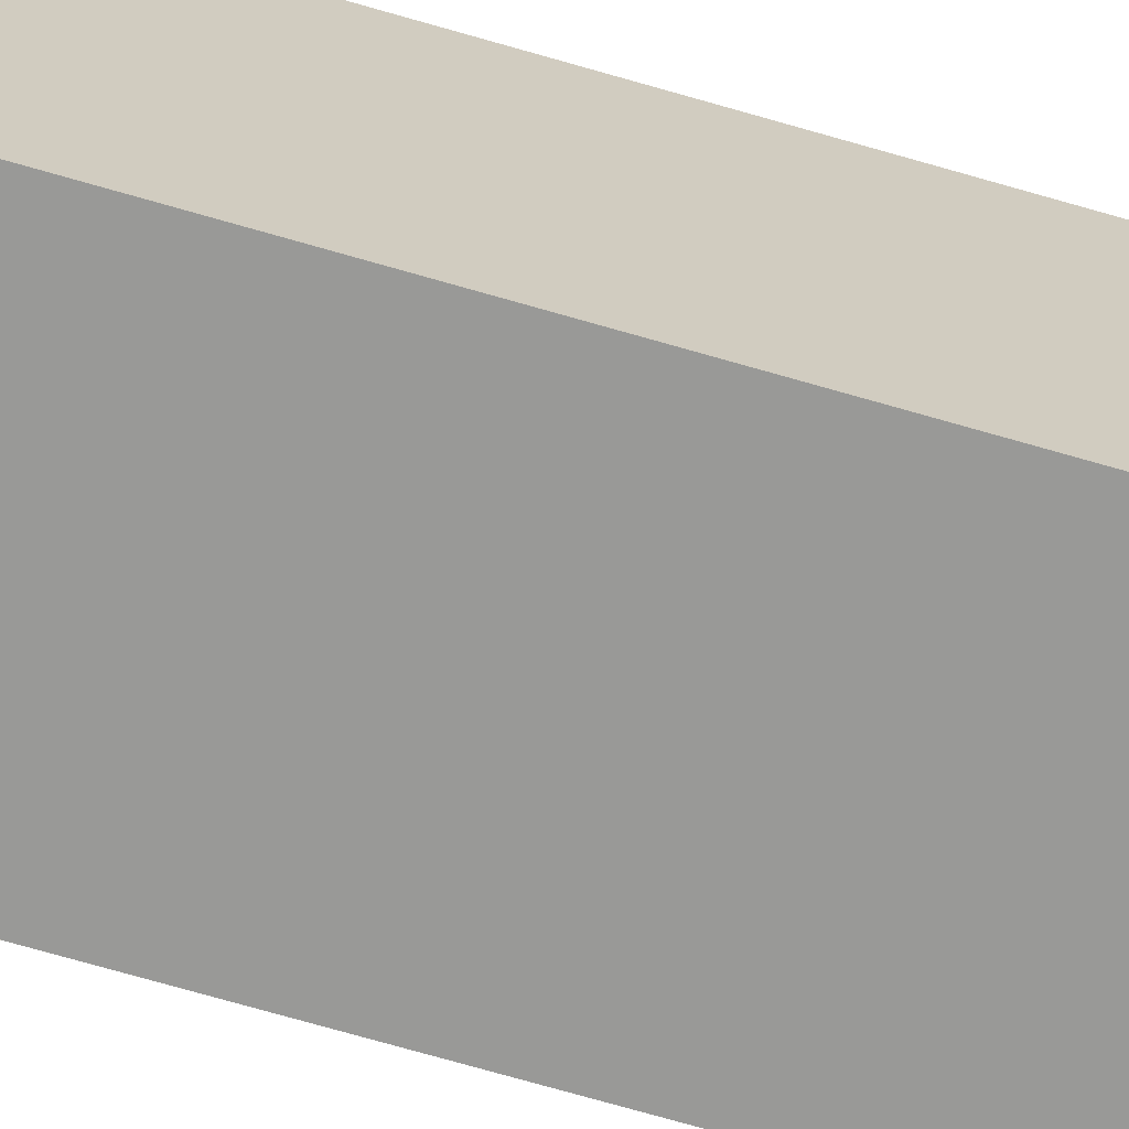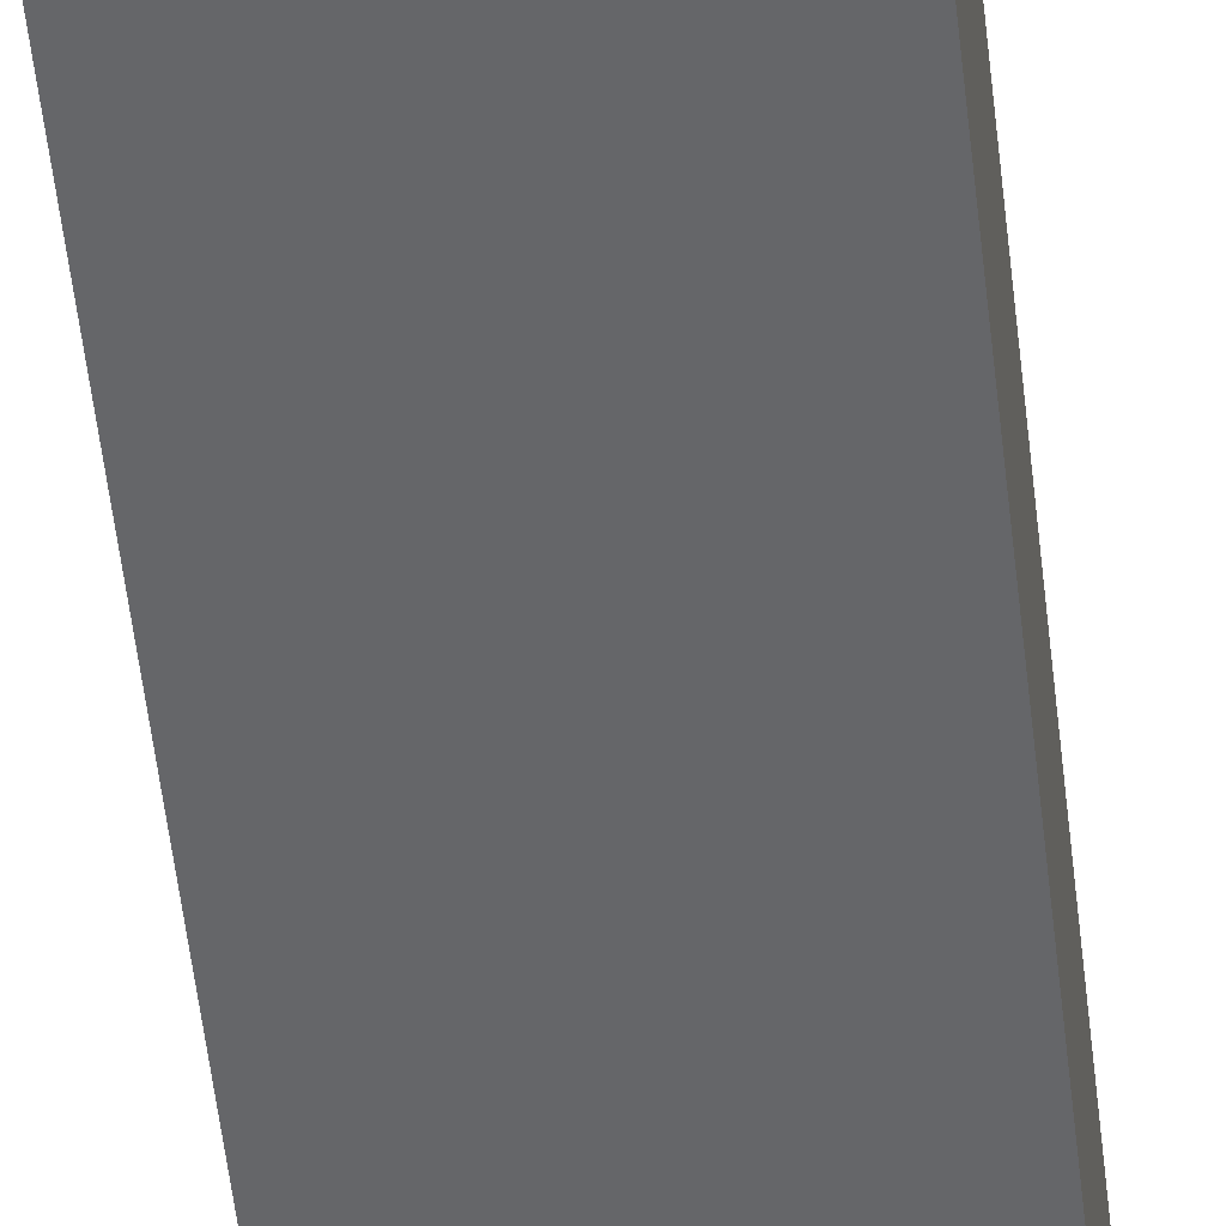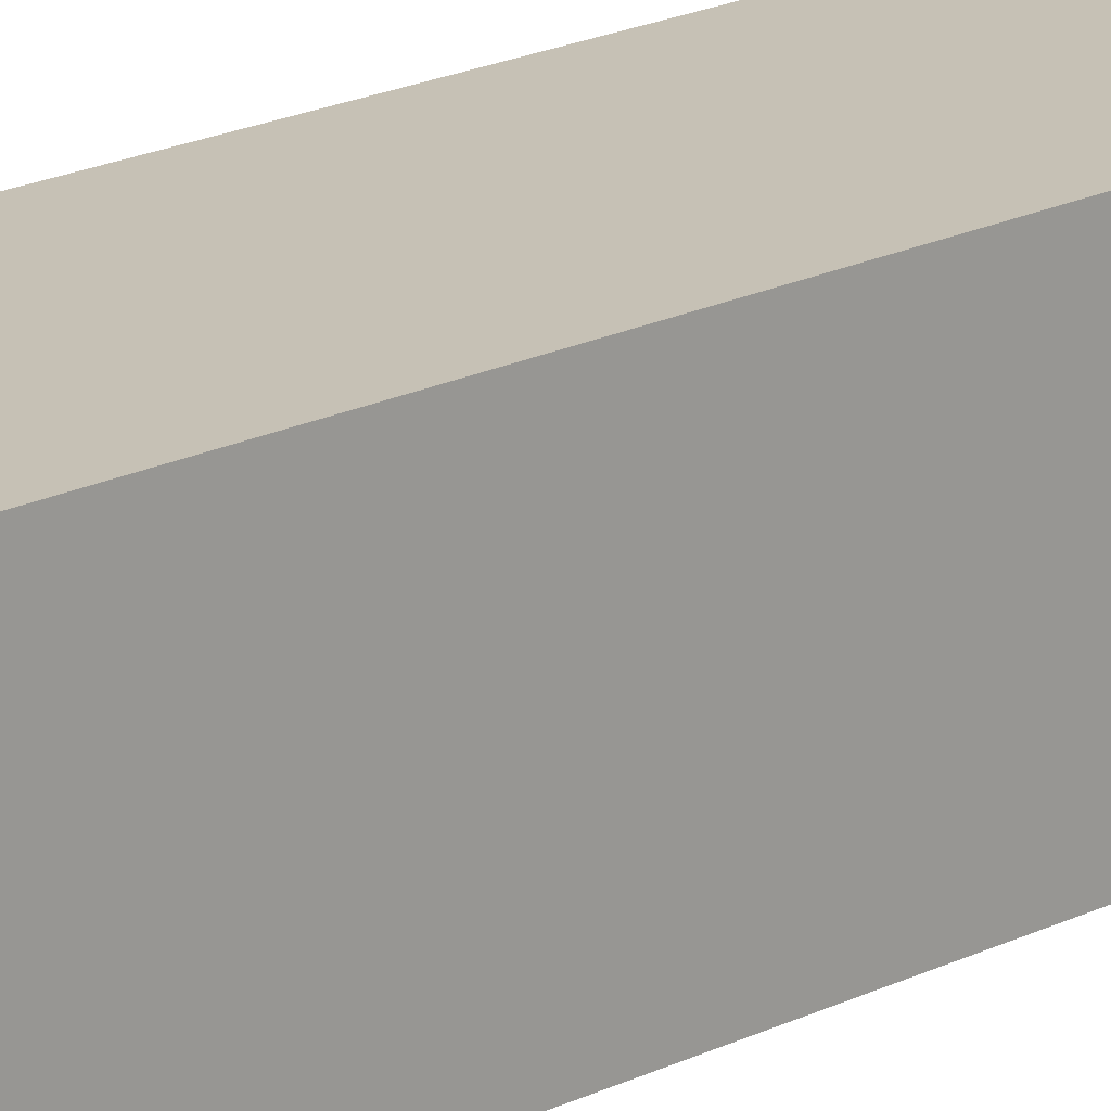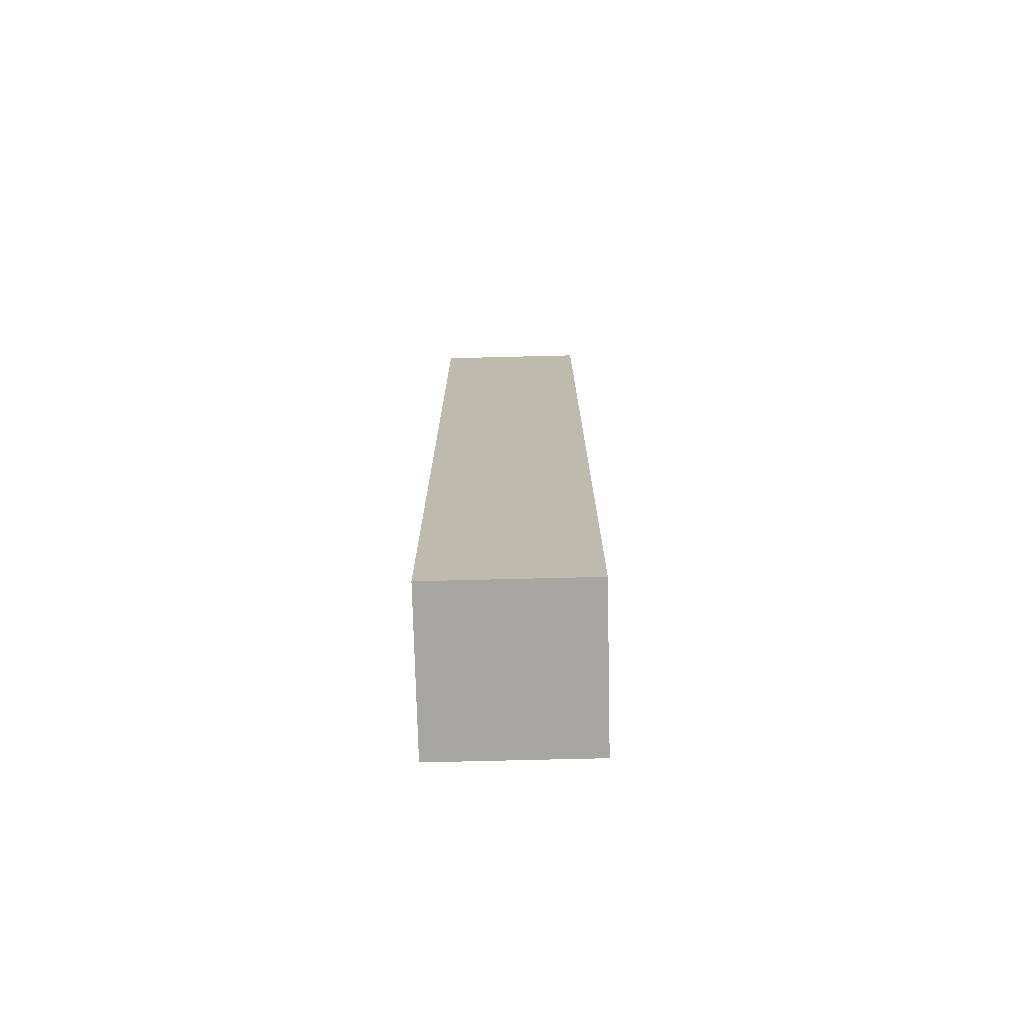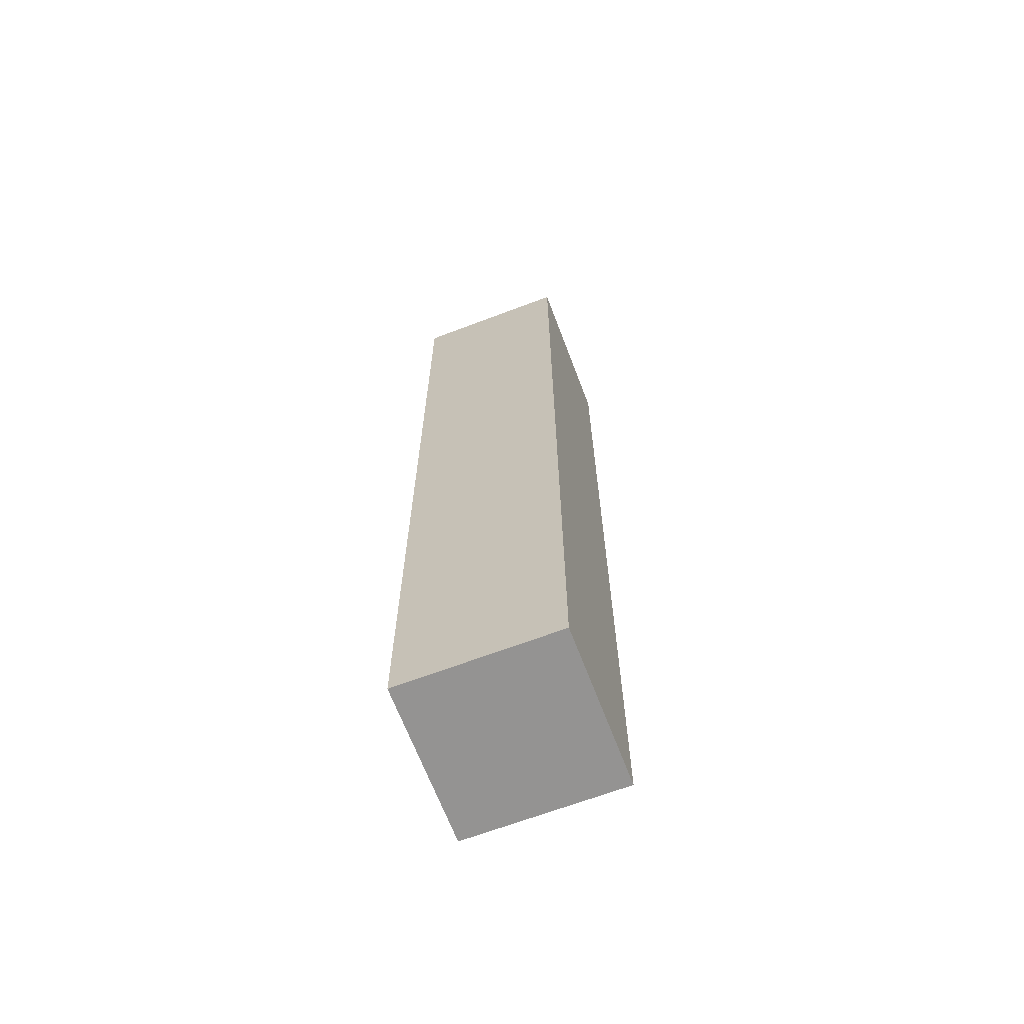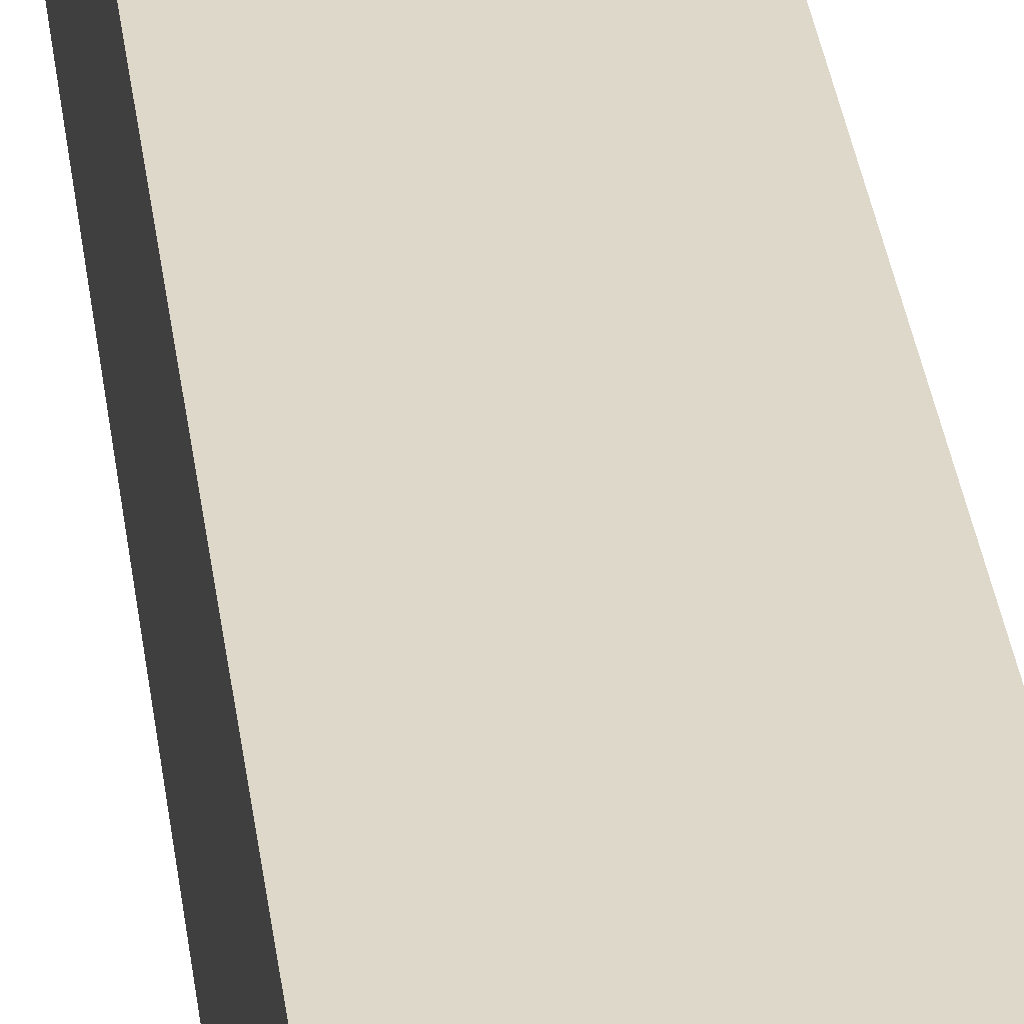
<metadata>
{"format":"obj","ext":"obj","renderer":"f3d","projection":"perspective","resolution":1024,"background":"white","views":[{"elev":-68.8,"azim":73.6,"up":"+Y"},{"elev":-51.9,"azim":-173.8,"up":"+Y"},{"elev":18.7,"azim":46.0,"up":"+Y"},{"elev":-74.1,"azim":1.4,"up":"+Z"},{"elev":-66.8,"azim":-69.2,"up":"+Z"},{"elev":31.6,"azim":-6.8,"up":"+Y"}]}
</metadata>
<code>
v 14.5 -1 3
v 15.5 -1 3
v 14.5 0 3
v 15.5 0 3
v 14.5 0 2
v 15.5 0 2
v 14.5 0 1
v 15.5 0 1
v 14.5 0 0
v 15.5 0 0
v 14.5 0 -1
v 15.5 0 -1
v 14.5 0 -2
v 15.5 0 -2
v 14.5 0 -3
v 15.5 0 -3
v 14.5 -1 -3
v 15.5 -1 -3
v 14.5 -1 -2
v 15.5 -1 -2
v 14.5 -1 -1
v 15.5 -1 -1
v 14.5 -1 0
v 15.5 -1 0
v 14.5 -1 1
v 15.5 -1 1
v 14.5 -1 2
v 15.5 -1 2
f 3 4 6 5
f 5 6 8 7
f 7 8 10 9
f 9 10 12 11
f 11 12 14 13
f 13 14 16 15
f 17 18 20 19
f 19 20 22 21
f 21 22 24 23
f 23 24 26 25
f 25 26 28 27
f 27 28 2 1
f 2 28 6 4
f 28 26 8 6
f 26 24 10 8
f 24 22 12 10
f 22 20 14 12
f 20 18 16 14
f 18 17 15 16
f 17 19 13 15
f 19 21 11 13
f 21 23 9 11
f 23 25 7 9
f 25 27 5 7
f 27 1 3 5
f 1 2 4 3

</code>
